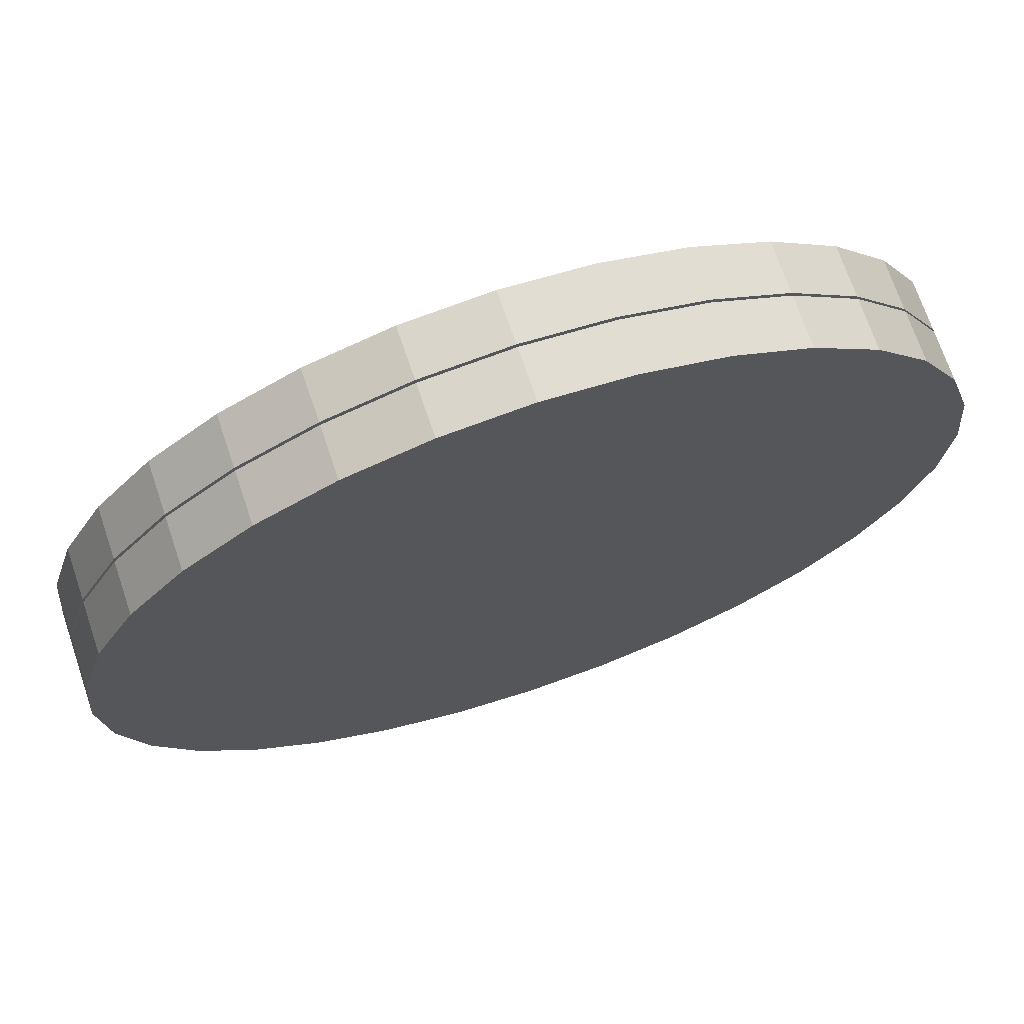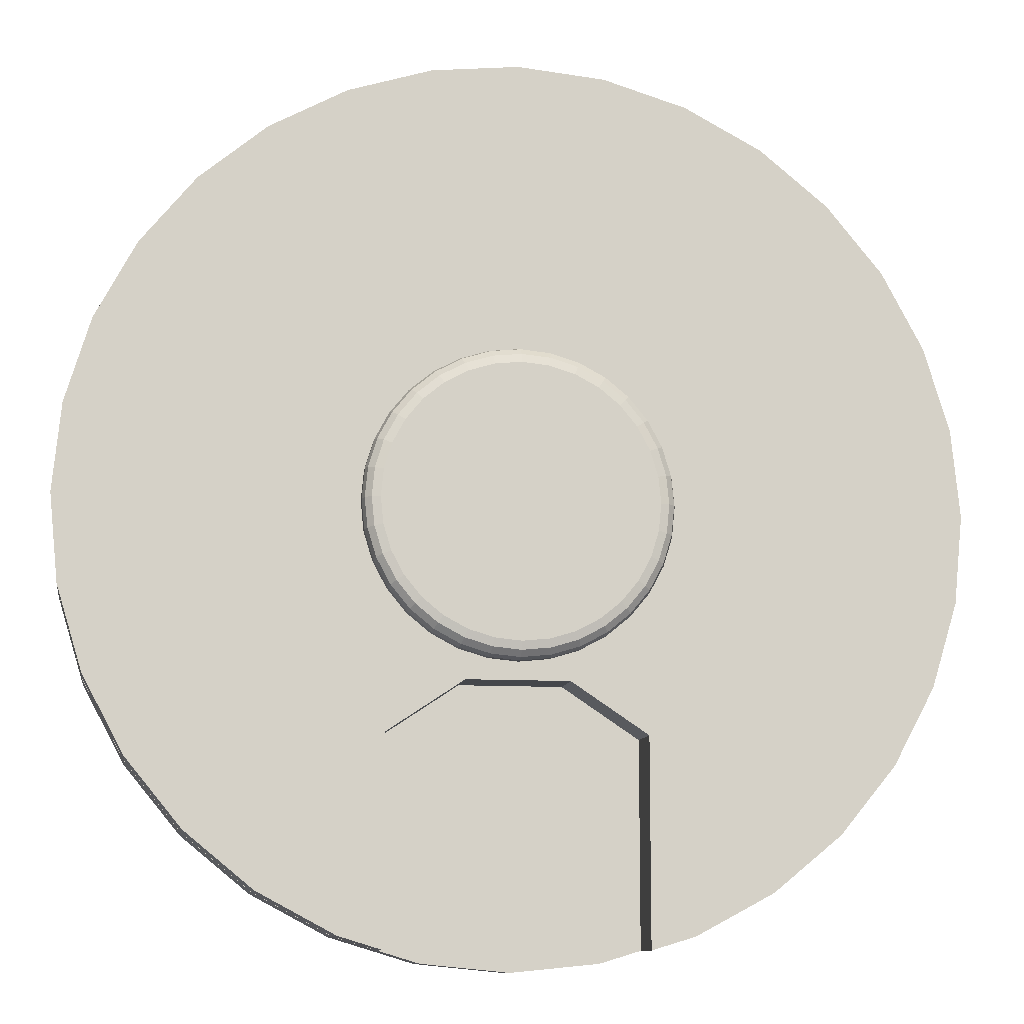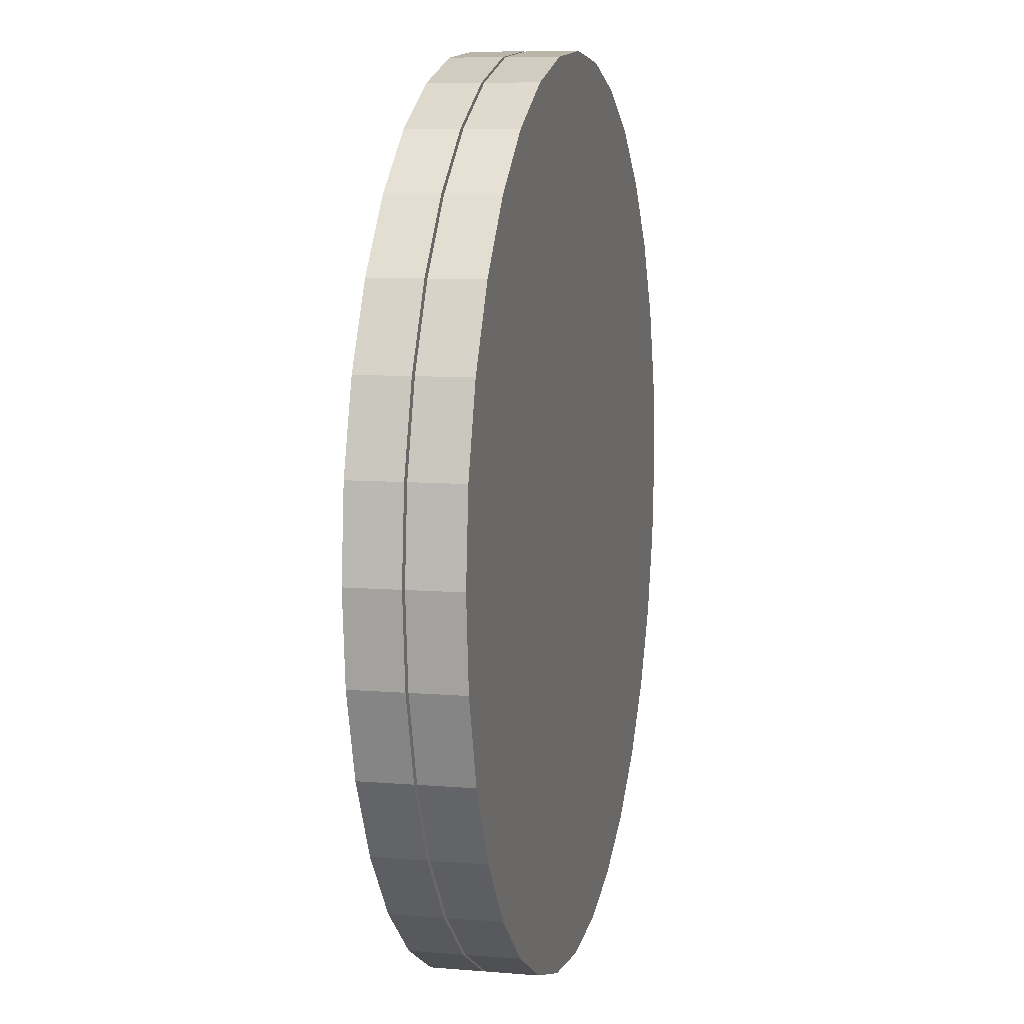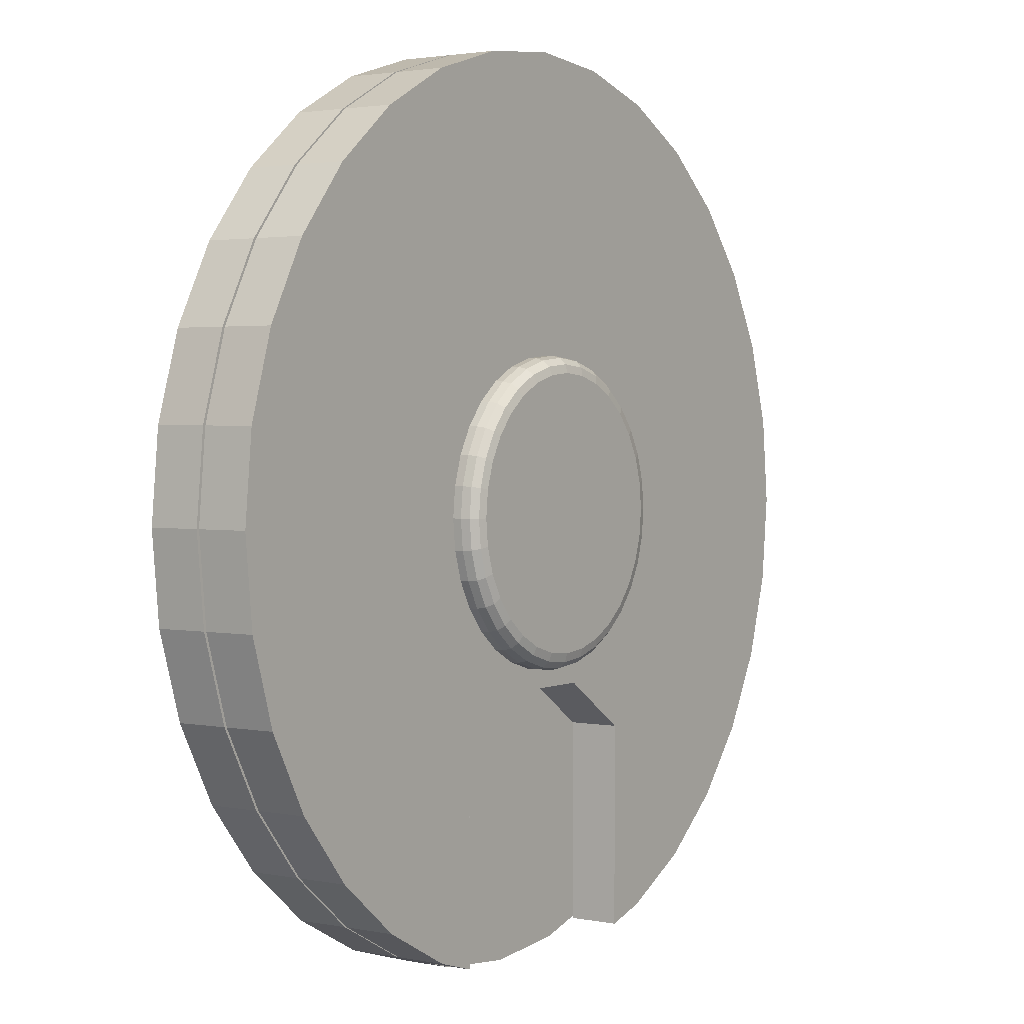
<metadata>
{"format":"obj","ext":"obj","renderer":"f3d","projection":"perspective","resolution":1024,"background":"white","views":[{"elev":70.8,"azim":-18.7,"up":"+Z"},{"elev":-10.5,"azim":171.3,"up":"+Z"},{"elev":8.3,"azim":-77.0,"up":"+Z"},{"elev":2.3,"azim":124.6,"up":"+Z"}]}
</metadata>
<code>
o Cylinder.001_Cylinder.003
v 0 -0.0075 -1.312
v 0.2561 -0.1575 -1.287
v 0 -0.1575 -1.312
v 0.2561 -0.0075 -1.287
v 0.5023 -0.1575 -1.213
v 0.5023 -0.0075 -1.213
v 0.7292 -0.1575 -1.091
v 0.7292 -0.0075 -1.091
v 0.9281 -0.1575 -0.9281
v 0.9281 -0.0075 -0.9281
v 1.091 -0.1575 -0.7292
v 1.091 -0.0075 -0.7292
v 1.213 -0.1575 -0.5023
v 1.213 -0.0075 -0.5023
v 1.287 -0.1575 -0.2561
v 1.287 -0.0075 -0.2561
v 1.312 -0.1575 -0
v 1.312 -0.0075 -0
v 1.287 -0.1575 0.2561
v 1.287 -0.0075 0.2561
v 1.213 -0.1575 0.5023
v 1.213 -0.0075 0.5023
v 1.091 -0.1575 0.7292
v 1.091 -0.0075 0.7292
v 0.9281 -0.1575 0.9281
v 0.9281 -0.0075 0.9281
v 0.7292 -0.1575 1.091
v 0.7292 -0.0075 1.091
v 0.5023 -0.1575 1.213
v 0.5023 -0.0075 1.213
v 0.2561 -0.1575 1.287
v 0.2561 -0.0075 1.287
v 0 -0.1575 1.312
v 0 -0.0075 1.312
v -0.2561 -0.1575 1.287
v -0.2561 -0.0075 1.287
v -0.5023 -0.1575 1.213
v -0.5023 -0.0075 1.213
v -0.7292 -0.1575 1.091
v -0.7292 -0.0075 1.091
v -0.9281 -0.1575 0.9281
v -0.9281 -0.0075 0.9281
v -1.091 -0.1575 0.7292
v -1.091 -0.0075 0.7292
v -1.213 -0.1575 0.5023
v -1.213 -0.0075 0.5023
v -1.287 -0.1575 0.2561
v -1.287 -0.0075 0.2561
v -1.312 -0.1575 -2e-06
v -1.312 -0.0075 -2e-06
v -1.287 -0.1575 -0.2561
v -1.287 -0.0075 -0.2561
v -1.213 -0.1575 -0.5023
v -1.213 -0.0075 -0.5023
v -1.091 -0.1575 -0.7292
v -1.091 -0.0075 -0.7292
v -0.9281 -0.1575 -0.9281
v -0.9281 -0.0075 -0.9281
v -0.7292 -0.1575 -1.091
v -0.7292 -0.0075 -1.091
v -0.5023 -0.1575 -1.213
v -0.5023 -0.0075 -1.213
v -0.2561 -0.1575 -1.287
v -0.2561 -0.0075 -1.287
f 39 47 63
f 63 3 2
f 2 5 7
f 7 9 11
f 11 13 7
f 15 17 19
f 19 21 15
f 23 25 27
f 27 29 31
f 31 33 35
f 35 37 39
f 39 41 43
f 43 45 47
f 47 49 51
f 51 53 47
f 55 57 59
f 59 61 63
f 63 2 15
f 7 13 15
f 15 21 23
f 23 27 31
f 31 35 39
f 39 43 47
f 47 53 55
f 55 59 47
f 2 7 15
f 15 23 31
f 31 39 63
f 47 59 63
f 63 15 31
f 1 2 3
f 4 5 2
f 6 7 5
f 8 9 7
f 10 11 9
f 12 13 11
f 14 15 13
f 16 17 15
f 18 19 17
f 20 21 19
f 22 23 21
f 24 25 23
f 26 27 25
f 28 29 27
f 30 31 29
f 32 33 31
f 34 35 33
f 36 37 35
f 38 39 37
f 40 41 39
f 42 43 41
f 44 45 43
f 46 47 45
f 48 49 47
f 50 51 49
f 52 53 51
f 54 55 53
f 56 57 55
f 58 59 57
f 60 61 59
f 38 22 54
f 62 63 61
f 64 3 63
f 1 4 2
f 4 6 5
f 6 8 7
f 8 10 9
f 10 12 11
f 12 14 13
f 14 16 15
f 16 18 17
f 18 20 19
f 20 22 21
f 22 24 23
f 24 26 25
f 26 28 27
f 28 30 29
f 30 32 31
f 32 34 33
f 34 36 35
f 36 38 37
f 38 40 39
f 40 42 41
f 42 44 43
f 44 46 45
f 46 48 47
f 48 50 49
f 50 52 51
f 52 54 53
f 54 56 55
f 56 58 57
f 58 60 59
f 60 62 61
f 6 4 62
f 1 64 62
f 62 60 54
f 58 56 54
f 54 52 50
f 50 48 54
f 46 44 42
f 42 40 38
f 38 36 30
f 34 32 30
f 30 28 26
f 26 24 22
f 22 20 18
f 18 16 22
f 14 12 10
f 10 8 6
f 4 1 62
f 60 58 54
f 54 48 46
f 46 42 54
f 36 34 30
f 30 26 22
f 22 16 14
f 14 10 22
f 6 62 54
f 54 42 38
f 38 30 22
f 22 10 6
f 6 54 22
f 62 64 63
f 64 1 3
o Cylinder_Cylinder.002
v 0.5023 0.15 -1.213
v 0.375 0 -1.251
v 0.375 0.15 -1.251
v 0.375 0 -0.6525
v 0.375 0.15 -0.6525
v 1.312 0.15 0
v 0.4414 0.15 -0.08779
v 0.45 0.15 0
v -1.213 0.15 0.5023
v -0.4157 0.15 0.1722
v -0.4414 0.15 0.08779
v 0.7292 0 -1.091
v 0.5023 0 -1.213
v -0.15 0 -0.5025
v 0 0 -0.5025
v -0.2561 -0 1.287
v 0.15 0 -0.5025
v -0.375 0 -1.251
v -0.375 0.15 -0.6525
v -0.375 0 -0.6525
v -0.5023 0 -1.213
v -0.375 0.15 -1.251
v -0.7292 0.15 -1.091
v -0.7292 0 -1.091
v -0.9281 0.15 -0.9281
v -0.9281 0 -0.9281
v -1.091 0.15 -0.7292
v -1.091 0 -0.7292
v -1.213 0.15 -0.5023
v -1.213 0 -0.5023
v -1.287 0.15 -0.2561
v -1.287 0 -0.2561
v -1.312 0.15 -1e-06
v -1.312 0 -2e-06
v -1.287 0.15 0.2561
v -1.287 -0 0.2561
v -1.213 -0 0.5023
v -1.091 0.15 0.7292
v -1.091 -0 0.7292
v -0.9281 0.15 0.9281
v -0.9281 -0 0.9281
v -0.7292 0.15 1.091
v -0.7292 -0 1.091
v -0.5023 0.15 1.213
v -0.5023 -0 1.213
v -0.2561 0.15 1.287
v 0 0.15 1.312
v 0 -0 1.312
v 0.2561 0.15 1.287
v 0.2561 -0 1.287
v 0.5023 0.15 1.213
v 0.5023 -0 1.213
v 0.7292 0.15 1.091
v 0.7292 -0 1.091
v 0.9281 0.15 0.9281
v 0.9281 -0 0.9281
v 1.091 0.15 0.7292
v 1.091 -0 0.7292
v 1.213 0.15 0.5023
v 1.213 -0 0.5023
v 1.287 0.15 0.2561
v 1.287 -0 0.2561
v 1.312 0 0
v 1.287 0.15 -0.2561
v 1.287 0 -0.2561
v 1.213 0.15 -0.5023
v 1.213 0 -0.5023
v 1.091 0.15 -0.7292
v 1.091 0 -0.7292
v 0.9281 0.15 -0.9281
v 0.9281 0 -0.9281
v 0.7292 0.15 -1.091
v 0.15 0.15 -0.5025
v 0 0.15 -0.5025
v -0.15 0.15 -0.5025
v -0.08779 0.1757 -0.4414
v 0 0.15 -0.45
v -0.08779 0.15 -0.4414
v -0.1722 0.1757 -0.4157
v -0.1722 0.15 -0.4157
v 0 0.2003 -0.4434
v 0 0.1757 -0.45
v 0.08779 0.15 -0.4414
v -0.25 0.1757 -0.3742
v -0.25 0.15 -0.3742
v -0.1697 0.2003 -0.4096
v -0.0865 0.2003 -0.4348
v 0.0865 0.2003 -0.4348
v 0.08779 0.1757 -0.4414
v 0 0.2184 -0.4252
v 0.1722 0.15 -0.4157
v -0.3182 0.1757 -0.3182
v -0.3182 0.15 -0.3182
v -0.2463 0.2003 -0.3686
v -0.1627 0.2184 -0.3929
v -0.08296 0.2184 -0.4171
v 0.1697 0.2003 -0.4096
v 0.1722 0.1757 -0.4157
v 0.08296 0.2184 -0.4171
v 0 0.225 -0.4004
v 0.25 0.15 -0.3742
v -0.3742 0.1757 -0.25
v -0.3742 0.15 -0.25
v -0.3135 0.2003 -0.3135
v -0.2362 0.2184 -0.3536
v -0.1532 0.225 -0.37
v -0.07812 0.225 -0.3928
v 0.2463 0.2003 -0.3686
v 0.25 0.1757 -0.3742
v 0.1627 0.2184 -0.3929
v 0.07812 0.225 -0.3928
v -0.1532 0.225 0.37
v 0.37 0.225 0.1532
v 0.1532 0.225 -0.37
v 0.3182 0.15 -0.3182
v -0.4157 0.1757 -0.1722
v -0.4157 0.15 -0.1722
v -0.3007 0.2184 -0.3007
v 0.3135 0.2003 -0.3135
v 0.3182 0.1757 -0.3182
v 0.2362 0.2184 -0.3536
v -0.2225 0.225 -0.333
v -0.3536 0.2184 -0.2362
v -0.2832 0.225 -0.2832
v -0.37 0.225 -0.1532
v -0.333 0.225 -0.2225
v -0.4171 0.2184 -0.08296
v -0.3929 0.2184 -0.1627
v -0.4252 0.2184 0
v -0.3927 0.225 -0.07812
v -0.4171 0.2184 0.08296
v -0.4004 0.225 0
v -0.3929 0.2184 0.1627
v -0.3928 0.225 0.07812
v -0.3536 0.2184 0.2362
v -0.37 0.225 0.1532
v -0.2832 0.225 0.2832
v -0.333 0.225 0.2225
v -0.2362 0.2184 0.3536
v -0.3007 0.2184 0.3007
v -0.1627 0.2184 0.3929
v -0.2225 0.225 0.333
v -0.08296 0.2184 0.4171
v 0 0.2184 0.4252
v -0.07812 0.225 0.3928
v 0.07812 0.225 0.3928
v 0 0.225 0.4004
v 0.1627 0.2184 0.3929
v 0.08296 0.2184 0.4171
v 0.2362 0.2184 0.3536
v 0.1532 0.225 0.37
v 0.3007 0.2184 0.3007
v 0.2225 0.225 0.333
v 0.333 0.225 0.2225
v 0.2832 0.225 0.2832
v 0.3536 0.2184 0.2362
v 0.4171 0.2184 0.08296
v 0.3929 0.2184 0.1627
v 0.4252 0.2184 0
v 0.3928 0.225 0.07812
v 0.4171 0.2184 -0.08296
v 0.4004 0.225 0
v 0.3929 0.2184 -0.1627
v 0.3928 0.225 -0.07812
v 0.333 0.225 -0.2225
v 0.37 0.225 -0.1532
v 0.3536 0.2184 -0.2362
v 0.2832 0.225 -0.2832
v 0.3007 0.2184 -0.3007
v 0.2225 0.225 -0.333
v 0.3742 0.15 -0.25
v -0.4414 0.1757 -0.08779
v -0.4414 0.15 -0.08779
v -0.3686 0.2003 -0.2463
v 0.3742 0.1757 -0.25
v 0.3686 0.2003 -0.2463
v -0.4348 0.2003 -0.0865
v -0.4096 0.2003 -0.1697
v -0.4434 0.2003 0
v -0.4348 0.2003 0.0865
v -0.3686 0.2003 0.2463
v -0.4096 0.2003 0.1697
v -0.3135 0.2003 0.3135
v -0.1697 0.2003 0.4096
v -0.2463 0.2003 0.3686
v -0.0865 0.2003 0.4348
v 0 0.2003 0.4434
v 0.0865 0.2003 0.4348
v 0.1697 0.2003 0.4096
v 0.3135 0.2003 0.3135
v 0.2463 0.2003 0.3686
v 0.3686 0.2003 0.2463
v 0.4348 0.2003 0.0865
v 0.4096 0.2003 0.1697
v 0.4434 0.2003 0
v 0.4348 0.2003 -0.08649
v 0.4096 0.2003 -0.1697
v 0.4157 0.15 -0.1722
v -0.45 0.1757 0
v -0.45 0.15 0
v 0.4157 0.1757 -0.1722
v -0.4414 0.1757 0.08779
v -0.4157 0.1757 0.1722
v -0.3742 0.1757 0.25
v -0.3182 0.1757 0.3182
v -0.1722 0.1757 0.4157
v -0.25 0.1757 0.3742
v -0.08779 0.1757 0.4414
v 0 0.1757 0.45
v 0.08779 0.1757 0.4414
v 0.1722 0.1757 0.4157
v 0.25 0.1757 0.3742
v 0.3182 0.1757 0.3182
v 0.3742 0.1757 0.25
v 0.4157 0.1757 0.1722
v 0.45 0.1757 0
v 0.4414 0.1757 0.08779
v 0.4414 0.1757 -0.08779
v -0.3742 0.15 0.25
v -0.3182 0.15 0.3182
v -0.25 0.15 0.3742
v -0.1722 0.15 0.4157
v -0.08779 0.15 0.4414
v 0 0.15 0.45
v 0.08779 0.15 0.4414
v 0.1722 0.15 0.4157
v 0.25 0.15 0.3742
v 0.3182 0.15 0.3182
v 0.3742 0.15 0.25
v 0.4157 0.15 0.1722
v 0.4414 0.15 0.08779
v -0.5023 0.15 -1.213
f 140 141 142
f 143 142 144
f 140 145 146
f 146 147 141
f 148 144 149
f 140 150 151
f 146 152 153
f 151 154 145
f 153 155 147
f 156 149 157
f 143 158 150
f 151 159 160
f 153 161 162
f 145 163 152
f 160 164 154
f 162 165 155
f 166 157 167
f 148 168 158
f 150 169 159
f 160 170 171
f 162 172 173
f 152 174 161
f 154 175 163
f 176 177 178
f 173 179 165
f 180 167 181
f 166 168 156
f 158 182 169
f 169 170 159
f 173 183 184
f 172 174 185
f 163 178 174
f 182 186 169
f 187 188 182
f 187 189 190
f 191 189 192
f 193 194 191
f 195 196 193
f 197 198 195
f 199 200 197
f 199 201 202
f 203 201 204
f 205 206 203
f 207 176 205
f 208 209 207
f 208 210 211
f 212 210 213
f 214 215 212
f 216 217 214
f 216 218 219
f 220 177 218
f 221 177 222
f 223 224 221
f 225 226 223
f 227 228 225
f 227 229 230
f 231 232 229
f 185 232 233
f 185 178 234
f 184 235 179
f 236 181 237
f 180 238 166
f 168 187 182
f 239 183 240
f 183 185 233
f 238 192 187
f 241 192 242
f 243 191 241
f 244 193 243
f 244 197 195
f 245 197 246
f 247 199 245
f 247 203 204
f 248 203 249
f 250 205 248
f 250 208 207
f 251 213 208
f 252 212 213
f 253 214 212
f 254 214 255
f 254 220 216
f 256 222 220
f 257 222 258
f 259 221 257
f 260 223 259
f 260 227 225
f 261 231 227
f 240 233 231
f 239 262 235
f 263 237 264
f 236 242 180
f 265 240 261
f 263 241 236
f 266 243 263
f 267 244 266
f 268 246 267
f 269 245 268
f 269 249 247
f 270 249 271
f 272 248 270
f 273 250 272
f 274 251 273
f 275 252 274
f 275 255 253
f 276 254 255
f 277 256 254
f 278 258 256
f 279 257 258
f 280 257 281
f 282 259 280
f 282 261 260
f 265 71 262
f 266 264 75
f 267 75 74
f 268 74 283
f 269 283 284
f 271 284 285
f 270 285 286
f 272 286 287
f 273 287 288
f 274 288 289
f 275 289 290
f 276 290 291
f 277 291 292
f 278 292 293
f 279 293 294
f 281 294 295
f 280 295 72
f 282 72 71
f 140 146 141
f 143 140 142
f 140 151 145
f 146 153 147
f 148 143 144
f 140 143 150
f 146 145 152
f 151 160 154
f 153 162 155
f 156 148 149
f 143 148 158
f 151 150 159
f 153 152 161
f 145 154 163
f 160 171 164
f 162 173 165
f 166 156 157
f 148 156 168
f 150 158 169
f 160 159 170
f 162 161 172
f 152 163 174
f 154 164 175
f 178 175 164
f 164 171 178
f 170 186 188
f 188 190 189
f 189 194 200
f 196 198 200
f 200 202 176
f 201 206 176
f 176 209 215
f 211 210 215
f 215 217 219
f 219 218 177
f 177 224 226
f 226 228 230
f 230 229 178
f 232 234 178
f 178 171 170
f 170 188 178
f 194 196 200
f 202 201 176
f 209 211 215
f 215 219 176
f 177 226 178
f 229 232 178
f 178 188 189
f 189 200 176
f 176 219 177
f 226 230 178
f 178 189 176
f 173 184 179
f 180 166 167
f 166 238 168
f 158 168 182
f 169 186 170
f 173 172 183
f 172 161 174
f 163 175 178
f 182 188 186
f 187 190 188
f 187 192 189
f 191 194 189
f 193 196 194
f 195 198 196
f 197 200 198
f 199 202 200
f 199 204 201
f 203 206 201
f 205 176 206
f 207 209 176
f 208 211 209
f 208 213 210
f 212 215 210
f 214 217 215
f 216 219 217
f 216 220 218
f 220 222 177
f 221 224 177
f 223 226 224
f 225 228 226
f 227 230 228
f 227 231 229
f 231 233 232
f 185 234 232
f 185 174 178
f 184 239 235
f 236 180 181
f 180 242 238
f 168 238 187
f 239 184 183
f 183 172 185
f 238 242 192
f 241 191 192
f 243 193 191
f 244 195 193
f 244 246 197
f 245 199 197
f 247 204 199
f 247 249 203
f 248 205 203
f 250 207 205
f 250 251 208
f 251 252 213
f 252 253 212
f 253 255 214
f 254 216 214
f 254 256 220
f 256 258 222
f 257 221 222
f 259 223 221
f 260 225 223
f 260 261 227
f 261 240 231
f 240 183 233
f 239 265 262
f 263 236 237
f 236 241 242
f 265 239 240
f 263 243 241
f 266 244 243
f 267 246 244
f 268 245 246
f 269 247 245
f 269 271 249
f 270 248 249
f 272 250 248
f 273 251 250
f 274 252 251
f 275 253 252
f 275 276 255
f 276 277 254
f 277 278 256
f 278 279 258
f 279 281 257
f 280 259 257
f 282 260 259
f 282 265 261
f 265 282 71
f 266 263 264
f 267 266 75
f 268 267 74
f 269 268 283
f 271 269 284
f 270 271 285
f 272 270 286
f 273 272 287
f 274 273 288
f 275 274 289
f 276 275 290
f 277 276 291
f 278 277 292
f 279 278 293
f 281 279 294
f 280 281 295
f 282 280 72
f 65 66 67
f 67 68 69
f 70 71 72
f 73 74 75
f 65 76 77
f 78 79 80
f 81 69 68
f 82 83 84
f 85 86 82
f 87 85 88
f 89 88 90
f 91 90 92
f 93 92 94
f 95 94 96
f 97 96 98
f 99 98 100
f 73 100 101
f 102 101 103
f 104 103 105
f 106 105 107
f 108 107 109
f 110 109 80
f 111 80 112
f 113 112 114
f 115 114 116
f 117 116 118
f 119 118 120
f 121 120 122
f 123 122 124
f 125 124 126
f 70 126 127
f 128 127 129
f 130 129 131
f 132 131 133
f 134 133 135
f 136 135 76
f 137 79 138
f 138 78 139
f 139 84 83
f 65 77 66
f 67 66 68
f 289 288 111
f 111 113 289
f 115 117 291
f 119 292 291
f 123 293 121
f 70 128 71
f 130 132 235
f 134 136 69
f 65 67 69
f 137 138 147
f 136 65 69
f 138 139 147
f 134 69 132
f 128 130 262
f 121 292 119
f 113 115 290
f 290 289 113
f 291 290 115
f 117 119 291
f 132 69 235
f 137 147 155
f 137 155 165
f 121 293 292
f 123 294 293
f 69 137 165
f 69 165 179
f 123 125 294
f 294 125 295
f 69 179 235
f 130 235 262
f 295 125 70
f 72 295 70
f 128 262 71
f 141 147 139
f 83 86 296
f 142 141 139
f 83 296 87
f 142 139 144
f 144 139 149
f 83 87 89
f 89 91 83
f 93 95 237
f 97 264 237
f 73 75 99
f 104 106 285
f 108 110 286
f 111 288 287
f 111 287 110
f 106 108 286
f 99 264 97
f 91 93 181
f 139 83 149
f 149 83 157
f 95 97 237
f 110 287 286
f 106 286 285
f 157 83 167
f 167 83 91
f 104 285 284
f 104 284 283
f 181 167 91
f 237 181 93
f 104 283 102
f 283 74 102
f 99 75 264
f 74 73 102
f 65 136 76
f 68 66 77
f 77 76 68
f 135 133 68
f 131 129 68
f 127 126 81
f 124 122 81
f 120 118 81
f 116 114 81
f 112 79 114
f 109 107 78
f 105 103 78
f 101 100 78
f 98 84 78
f 94 92 84
f 90 88 84
f 85 82 84
f 78 80 109
f 88 85 84
f 90 84 92
f 96 84 98
f 103 101 78
f 80 79 112
f 118 116 81
f 126 124 81
f 133 131 68
f 68 76 135
f 81 68 127
f 129 127 68
f 114 79 81
f 100 98 78
f 94 84 96
f 122 120 81
f 105 78 107
f 81 137 69
f 82 86 83
f 85 296 86
f 87 296 85
f 89 87 88
f 91 89 90
f 93 91 92
f 95 93 94
f 97 95 96
f 99 97 98
f 73 99 100
f 102 73 101
f 104 102 103
f 106 104 105
f 108 106 107
f 110 108 109
f 111 110 80
f 113 111 112
f 115 113 114
f 117 115 116
f 119 117 118
f 121 119 120
f 123 121 122
f 125 123 124
f 70 125 126
f 128 70 127
f 130 128 129
f 132 130 131
f 134 132 133
f 136 134 135
f 137 81 79
f 138 79 78
f 139 78 84

</code>
